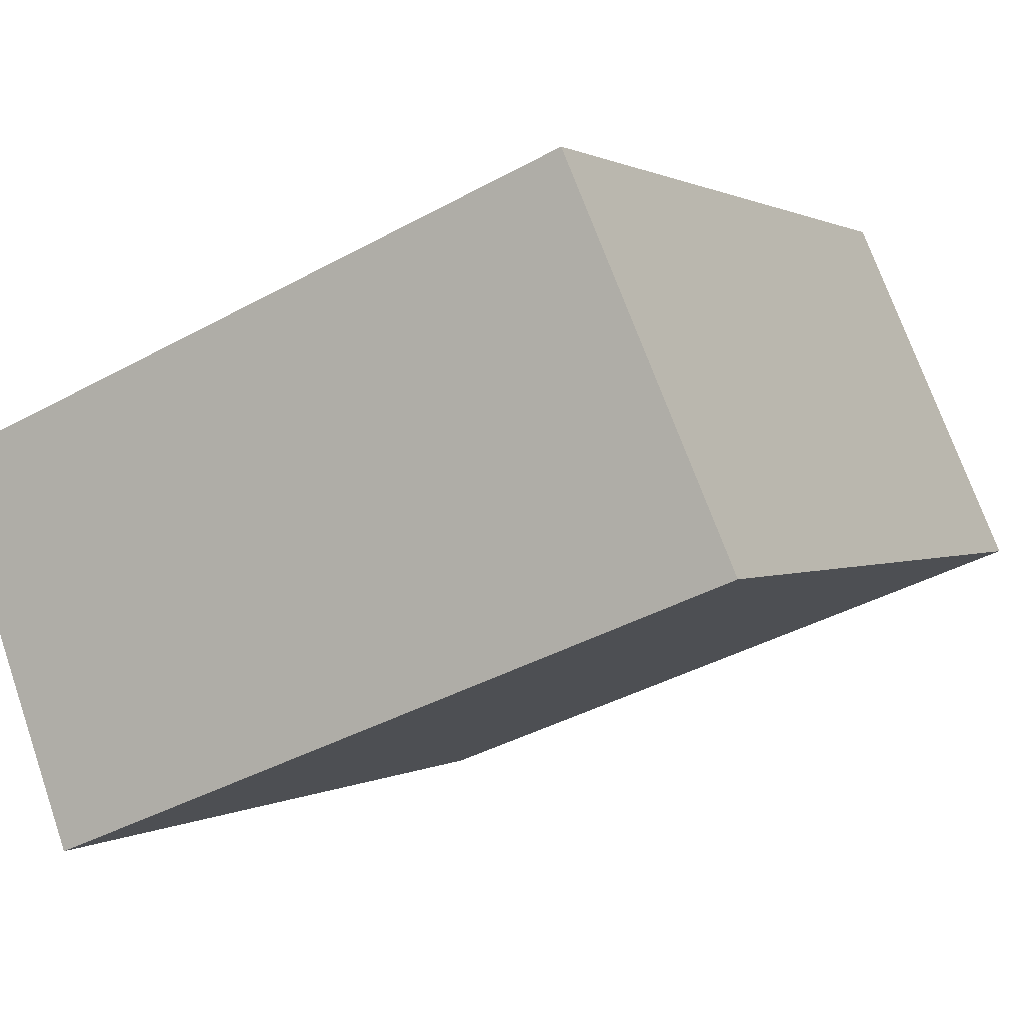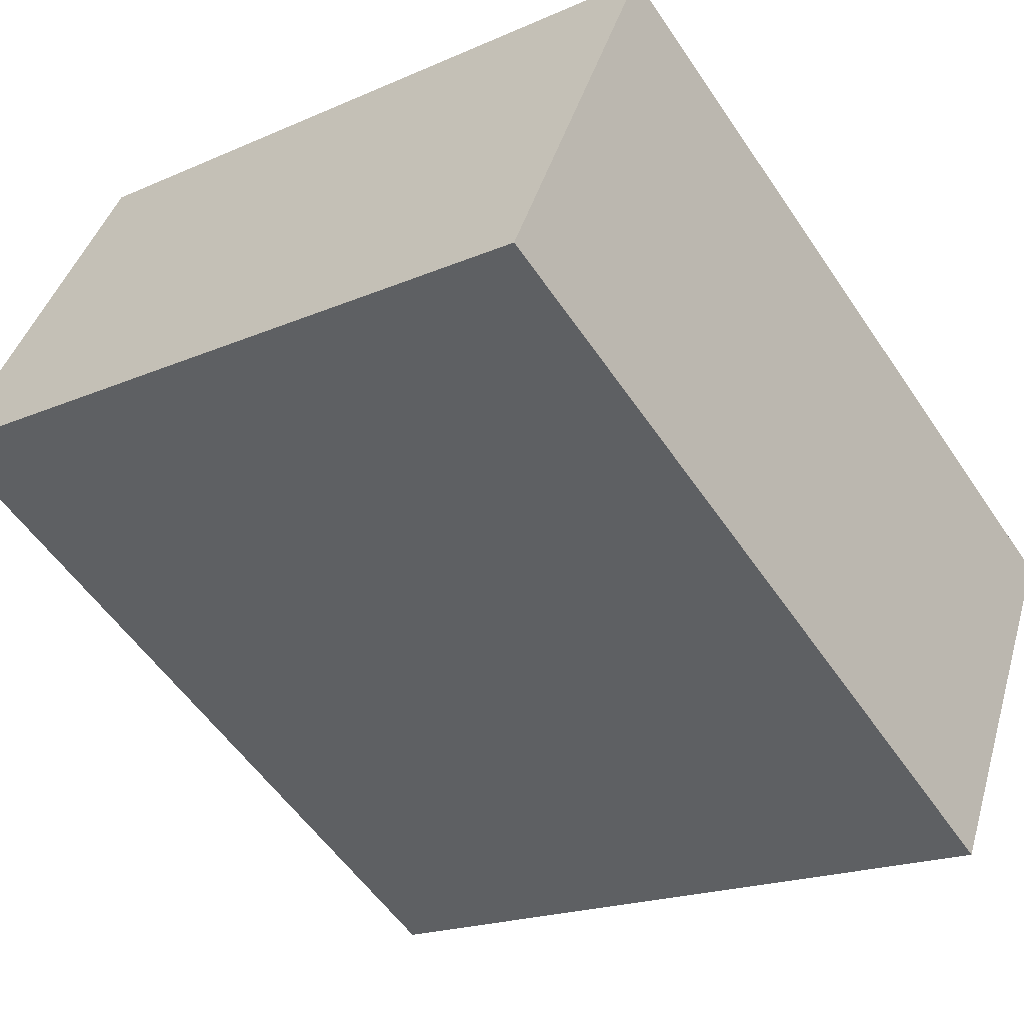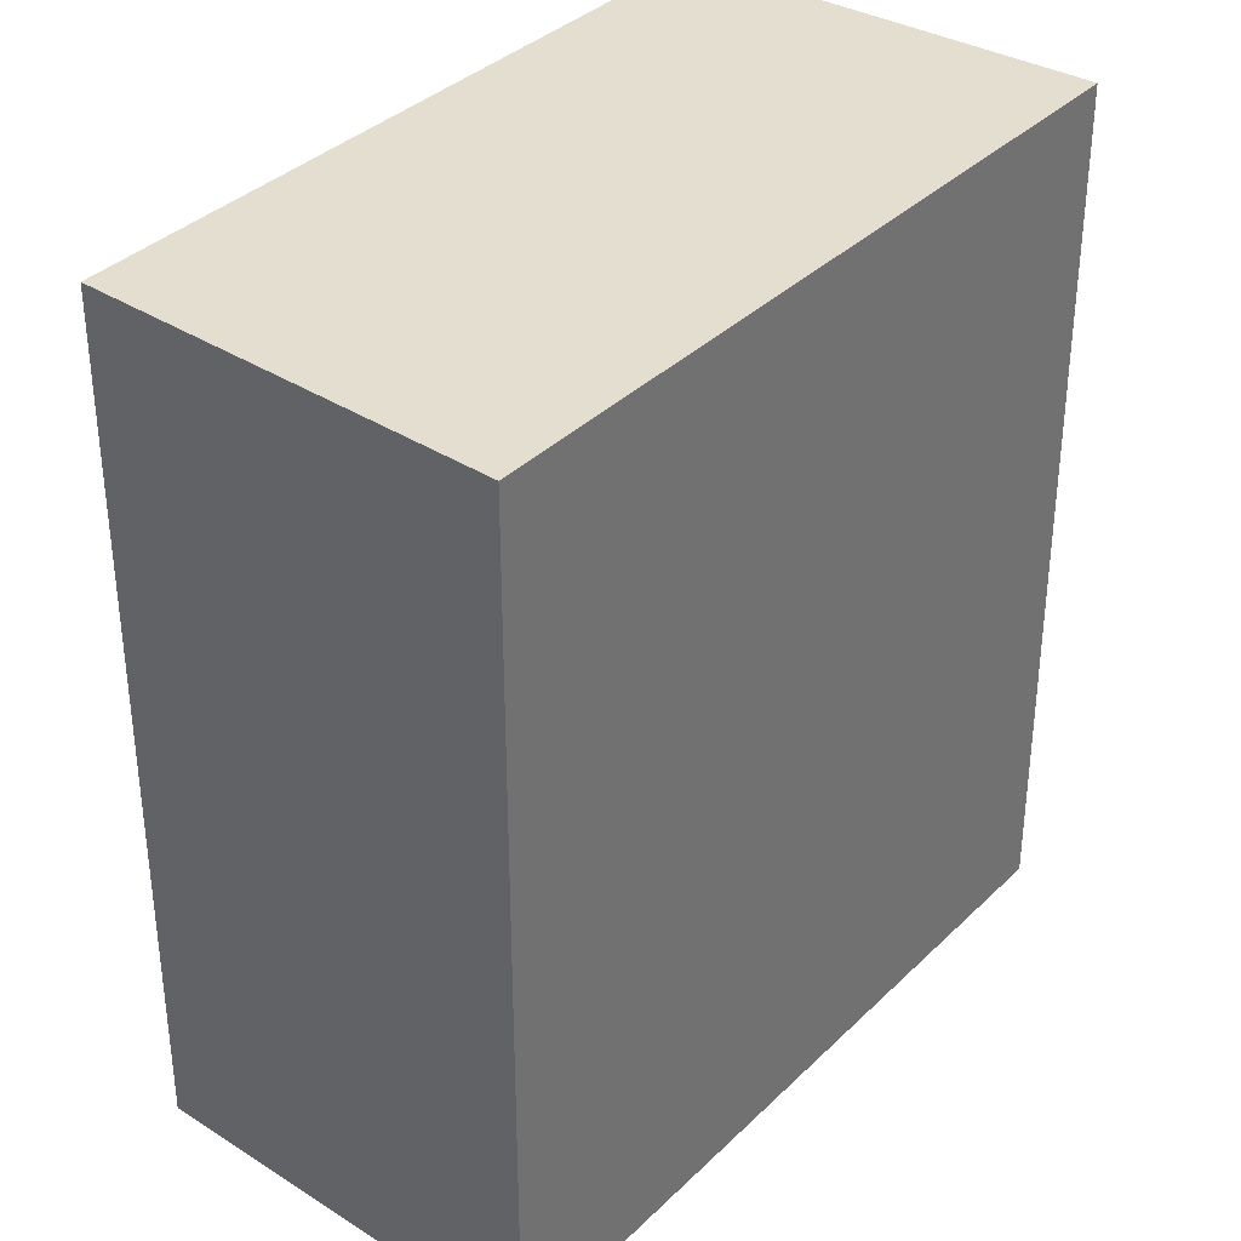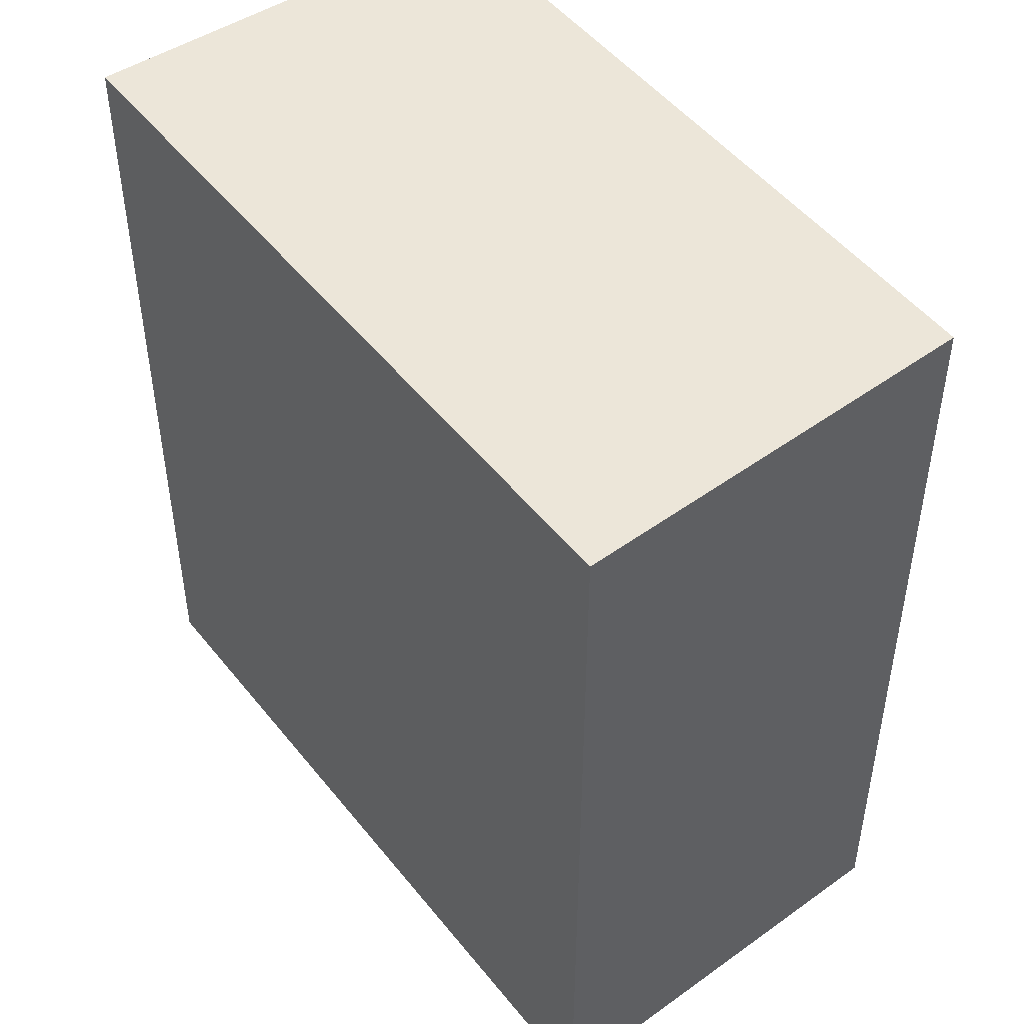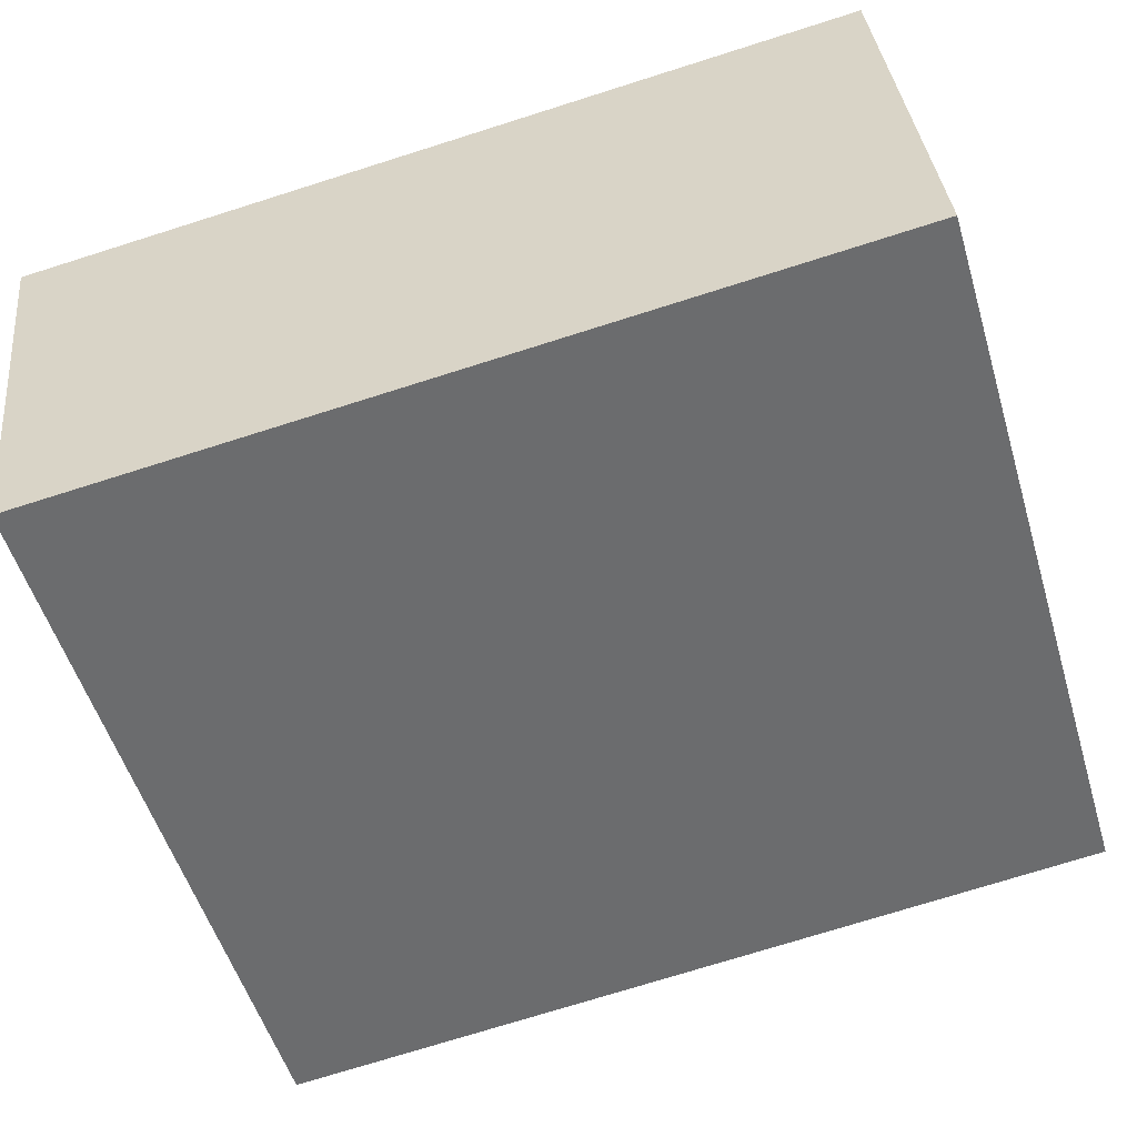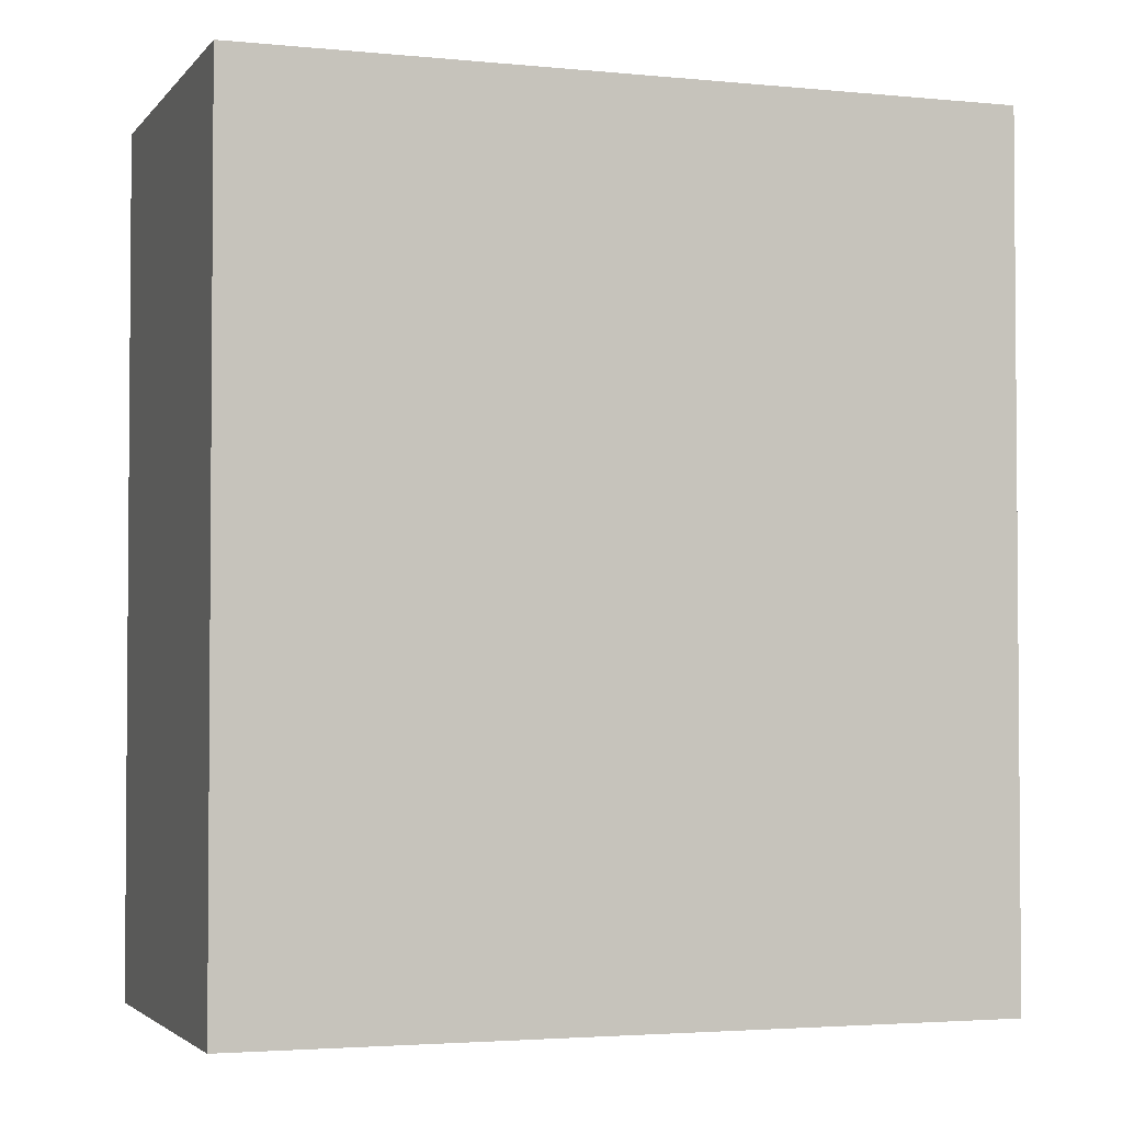
<metadata>
{"format":"obj","ext":"obj","renderer":"f3d","projection":"perspective","resolution":1024,"background":"white","views":[{"elev":0.9,"azim":-153.7,"up":"+Z"},{"elev":-55.3,"azim":33.5,"up":"+Z"},{"elev":35.9,"azim":150.2,"up":"+Y"},{"elev":49.3,"azim":-105.0,"up":"+Y"},{"elev":-73.9,"azim":107.5,"up":"+Z"},{"elev":-2.9,"azim":-178.2,"up":"+Y"}]}
</metadata>
<code>
v  0.678 3.444 1.539
v  2.874 3.444 -1.144
v  0 3.444 2.109e-16
v  3.451 3.444 0.435
v  0 0 0
v  0.678 -9.424e-17 1.539
v  3.451 -2.664e-17 0.435
v  2.874 7.005e-17 -1.144
g defaultobject
f 1 2 3
f 2 1 4
f 5 1 3
f 1 5 6
f 6 4 1
f 4 6 7
f 7 2 4
f 2 7 8
f 8 3 2
f 3 8 5
f 8 6 5
f 6 8 7

</code>
